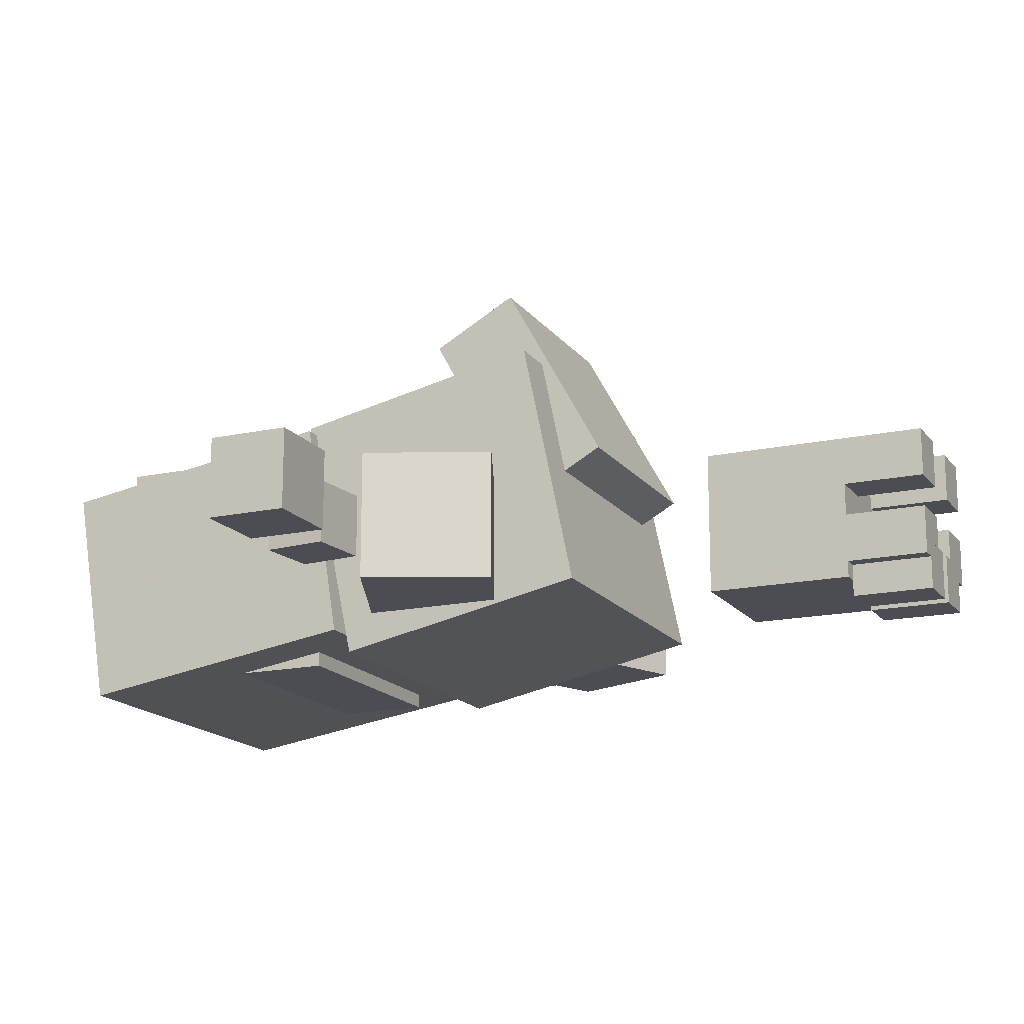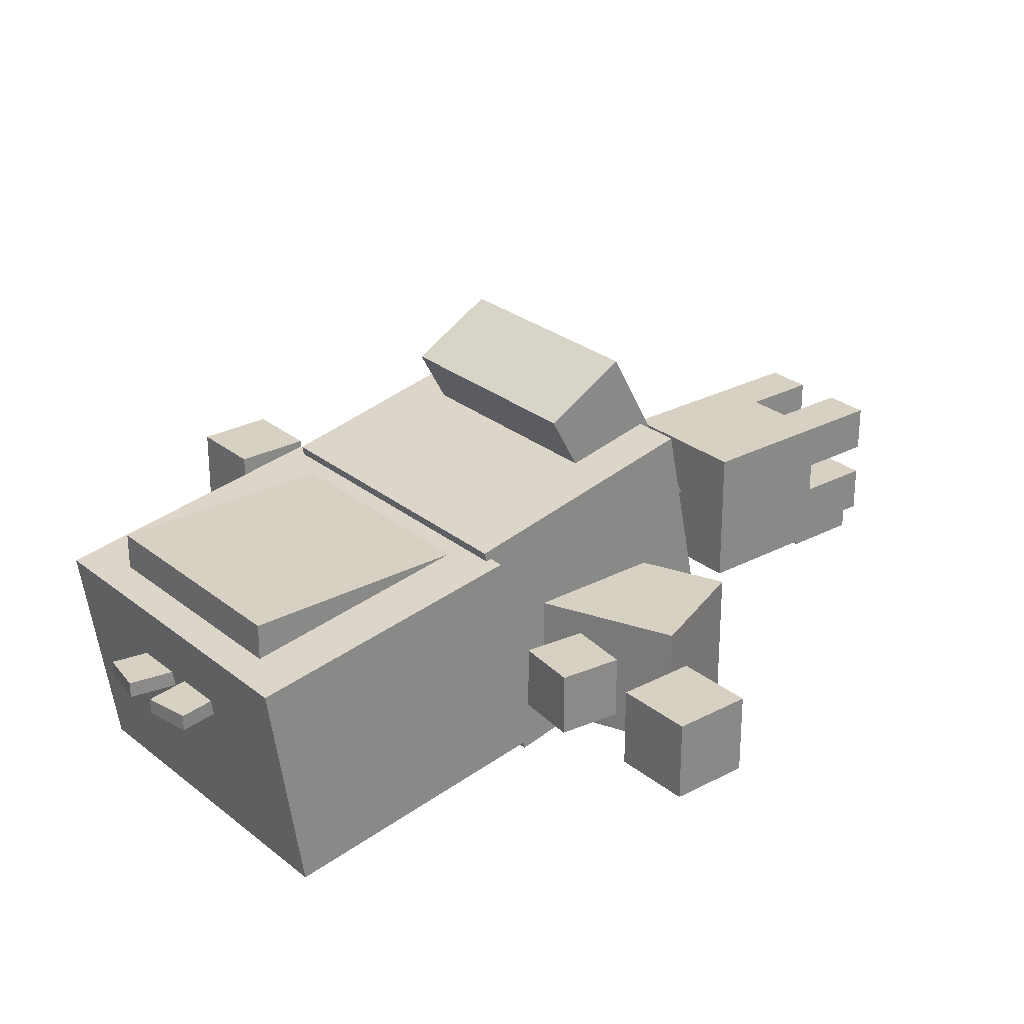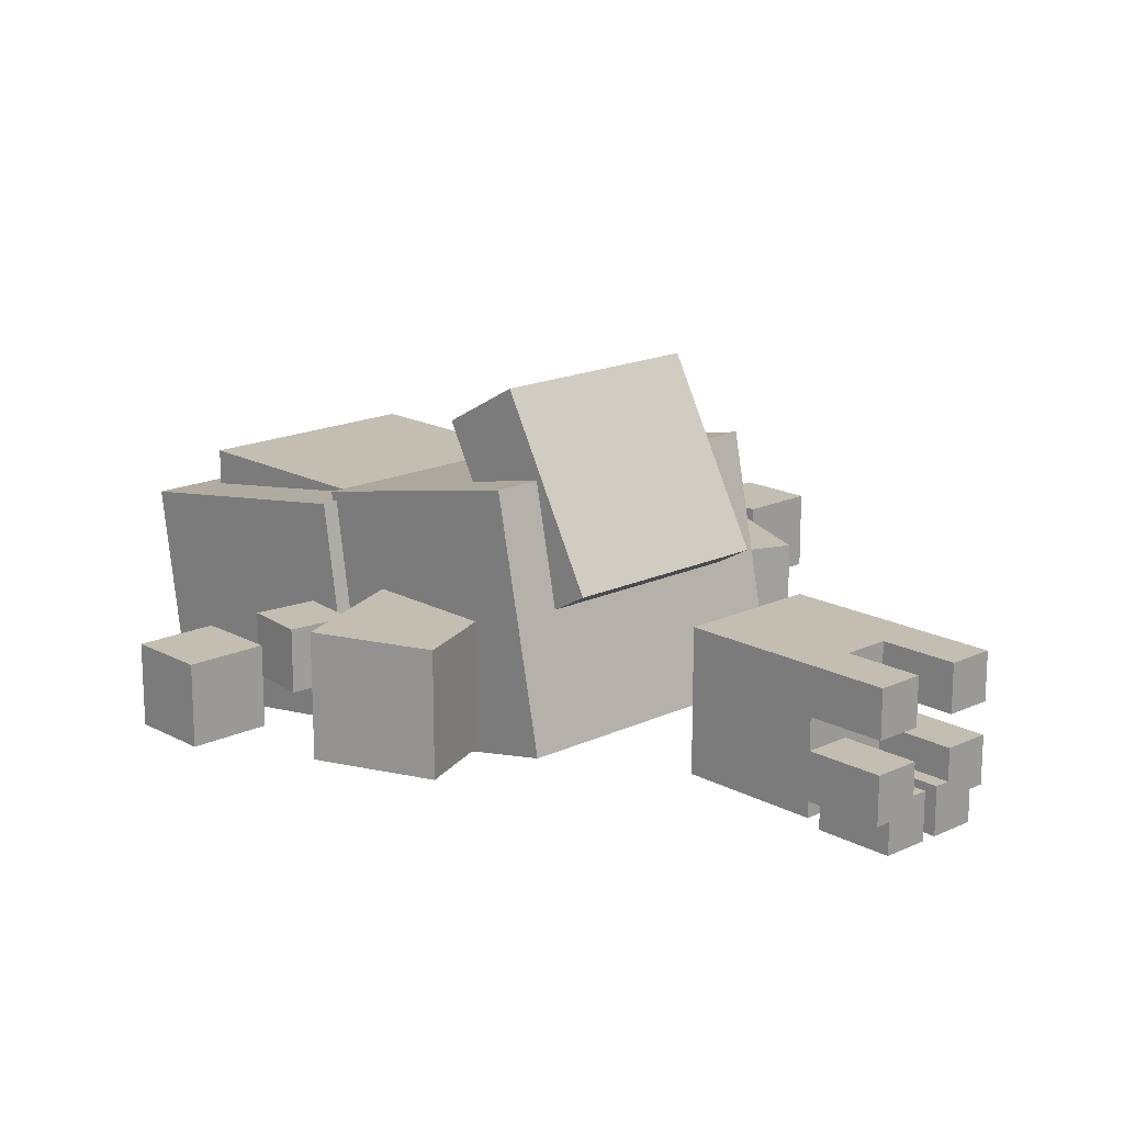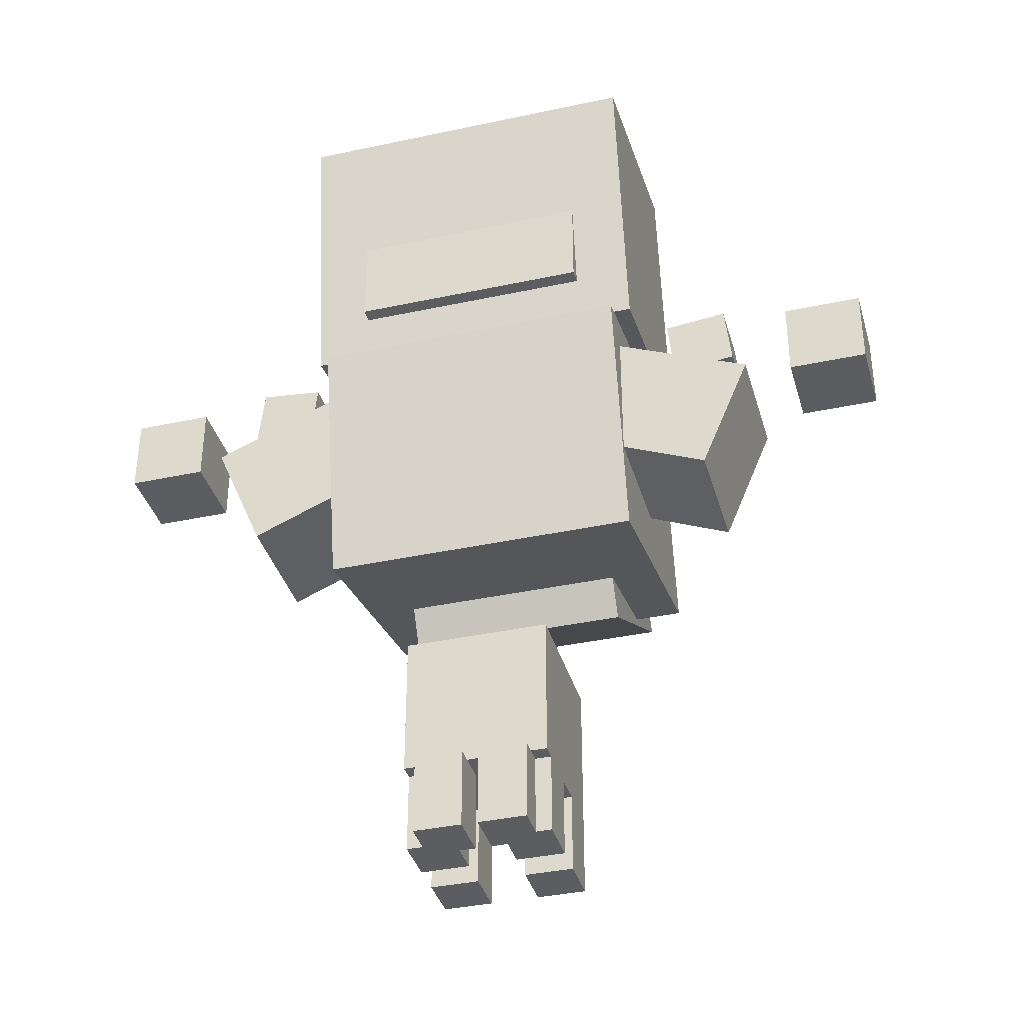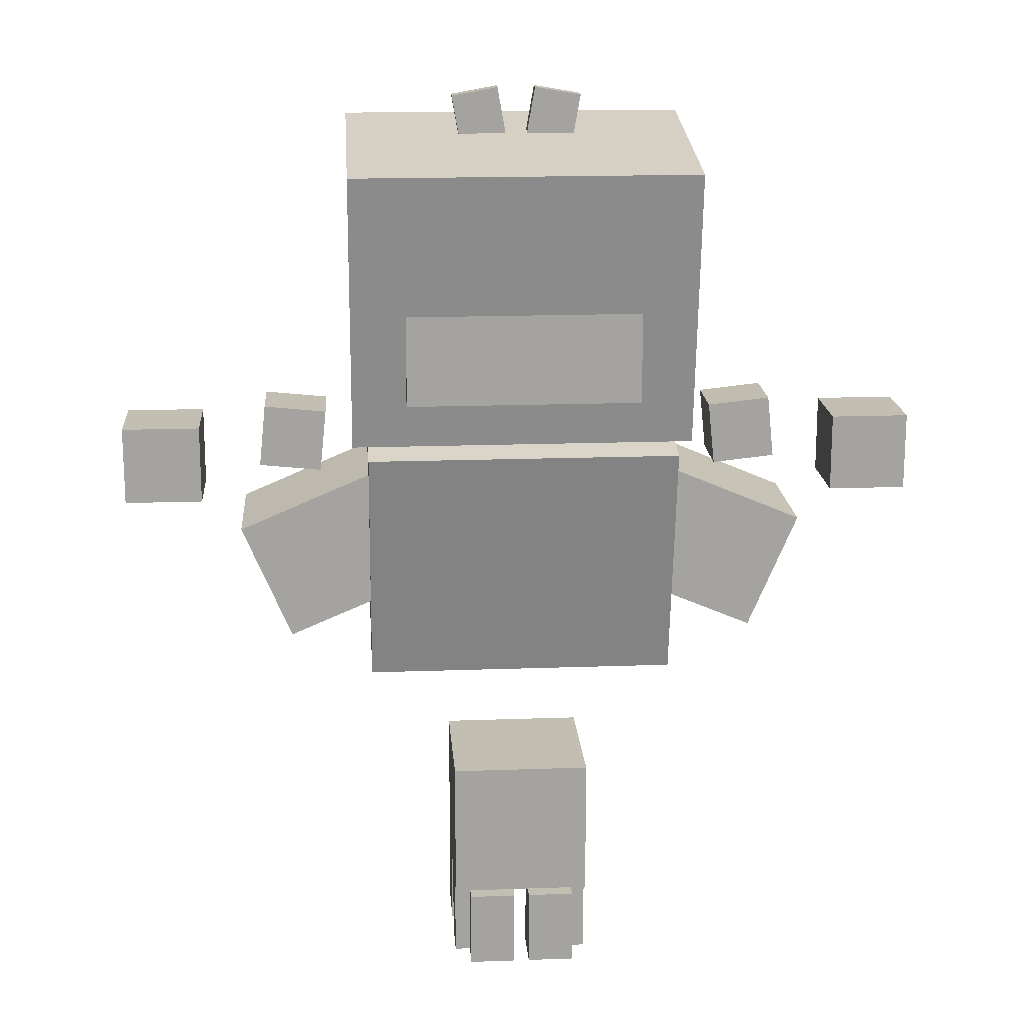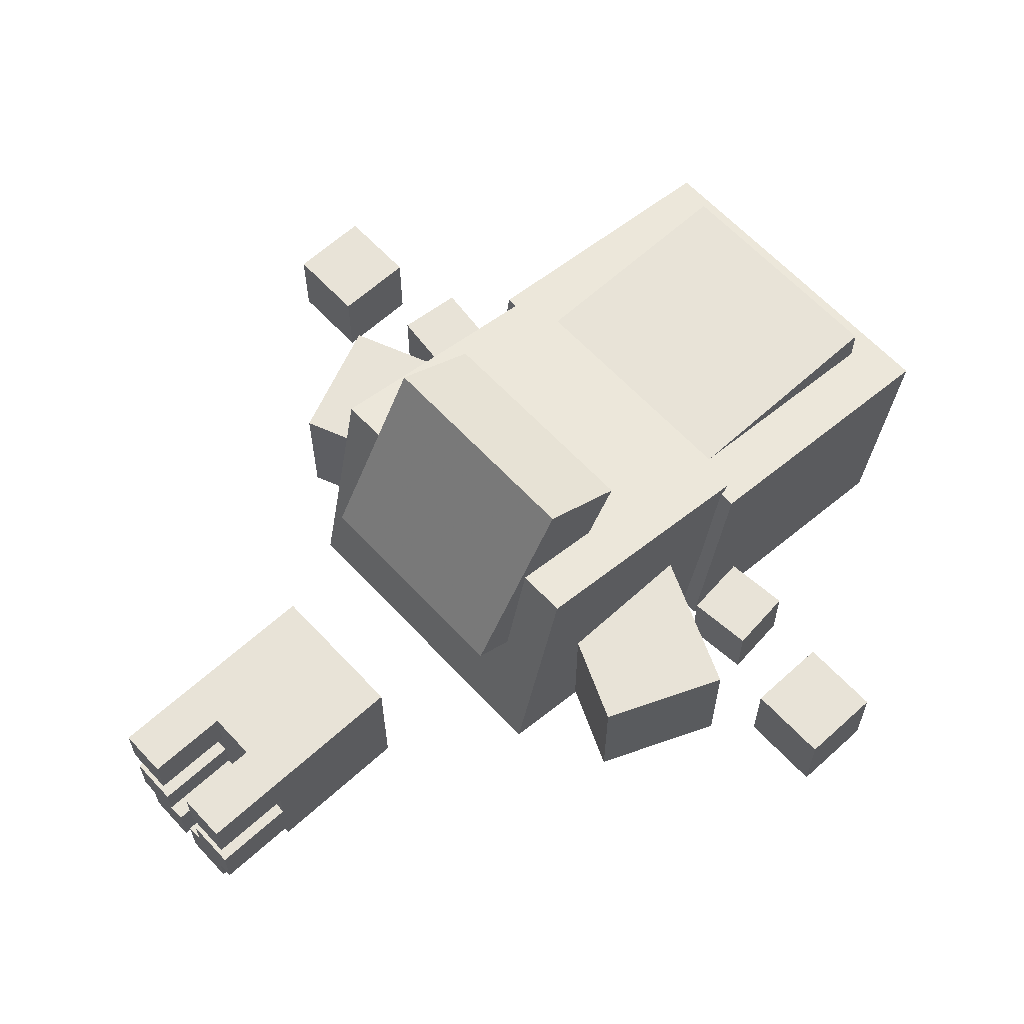
<metadata>
{"format":"obj","ext":"obj","renderer":"f3d","projection":"perspective","resolution":1024,"background":"white","views":[{"elev":-16.4,"azim":-65.9,"up":"+Z"},{"elev":27.1,"azim":-129.2,"up":"+Z"},{"elev":17.2,"azim":-43.1,"up":"+Z"},{"elev":-37.2,"azim":-164.5,"up":"+Y"},{"elev":17.3,"azim":175.9,"up":"+Y"},{"elev":62.4,"azim":47.3,"up":"+Z"}]}
</metadata>
<code>
o Head_jelly
v 0.6875 0.1255 -0.3817
v -0.6875 0.1255 -0.3817
v -0.6875 1.237 -0.5577
v 0.6875 1.237 -0.5577
v -0.6875 0.2624 0.4825
v 0.6875 0.2624 0.4825
v 0.6875 1.374 0.3065
v -0.6875 1.374 0.3065
f 1 2 3 4
f 5 6 7 8
f 4 3 8 7
f 6 5 2 1
f 6 1 4 7
f 2 5 8 3
o Right_arm_jelly
v -0.9517 -0.6927 -0.3125
v -1.147 -0.2324 -0.3125
v -0.2266 0.1583 -0.3125
v -0.03124 -0.3019 -0.3125
v -1.147 -0.2324 0.1875
v -0.9517 -0.6927 0.1875
v -0.03124 -0.3019 0.1875
v -0.2266 0.1583 0.1875
f 9 10 11 12
f 13 14 15 16
f 12 11 16 15
f 14 13 10 9
f 14 9 12 15
f 10 13 16 11
o Right_hand_jelly
v 0.2812 -1.906 -0.2812
v -0.2812 -1.906 -0.2812
v -0.2812 -1.344 -0.2812
v 0.2812 -1.344 -0.2812
v -0.2812 -1.906 0.2812
v 0.2812 -1.906 0.2812
v 0.2812 -1.344 0.2812
v -0.2812 -1.344 0.2812
f 17 18 19 20
f 21 22 23 24
f 20 19 24 23
f 22 21 18 17
f 22 17 20 23
f 18 21 24 19
o Right_middle_finger
v 0.2812 -2.219 -0.2188
v 0.09375 -2.219 -0.2188
v 0.09375 -1.906 -0.2188
v 0.2812 -1.906 -0.2188
v 0.09375 -2.219 -0.03125
v 0.2812 -2.219 -0.03125
v 0.2812 -1.906 -0.03125
v 0.09375 -1.906 -0.03125
f 25 26 27 28
f 29 30 31 32
f 28 27 32 31
f 30 29 26 25
f 30 25 28 31
f 26 29 32 27
o Right_front_finger
v -0.03125 -2.219 -0.3438
v -0.2188 -2.219 -0.3438
v -0.2188 -1.906 -0.3438
v -0.03125 -1.906 -0.3438
v -0.2188 -2.219 -0.1562
v -0.03125 -2.219 -0.1562
v -0.03125 -1.906 -0.1562
v -0.2188 -1.906 -0.1562
f 33 34 35 36
f 37 38 39 40
f 36 35 40 39
f 38 37 34 33
f 38 33 36 39
f 34 37 40 35
o Right_rear_finger
v 0.2812 -2.219 0.09375
v 0.09375 -2.219 0.09375
v 0.09375 -1.906 0.09375
v 0.2812 -1.906 0.09375
v 0.09375 -2.219 0.2812
v 0.2812 -2.219 0.2812
v 0.2812 -1.906 0.2812
v 0.09375 -1.906 0.2812
f 41 42 43 44
f 45 46 47 48
f 44 43 48 47
f 46 45 42 41
f 46 41 44 47
f 42 45 48 43
o Body_jelly
v 0.625 -0.891 -0.2594
v -0.625 -0.891 -0.2594
v -0.625 0.08789 -0.4639
v 0.625 0.08789 -0.4639
v -0.625 -0.6865 0.7195
v 0.625 -0.6865 0.7195
v 0.625 0.2924 0.515
v -0.625 0.2924 0.515
f 49 50 51 52
f 53 54 55 56
f 52 51 56 55
f 54 53 50 49
f 54 49 52 55
f 50 53 56 51
o Bottom_jellly
v 0.4375 -0.9334 0.3283
v -0.4375 -0.9334 0.3283
v -0.4375 -0.6048 0.1477
v 0.4375 -0.6048 0.1477
v -0.4375 -0.542 1.04
v 0.4375 -0.542 1.04
v 0.4375 -0.2134 0.8597
v -0.4375 -0.2134 0.8597
f 57 58 59 60
f 61 62 63 64
f 60 59 64 63
f 62 61 58 57
f 62 57 60 63
f 58 61 64 59
o Left_arm_jelly
v 1.147 -0.2324 -0.3125
v 0.9517 -0.6927 -0.3125
v 0.03124 -0.3019 -0.3125
v 0.2266 0.1583 -0.3125
v 0.9517 -0.6927 0.1875
v 1.147 -0.2324 0.1875
v 0.2266 0.1583 0.1875
v 0.03124 -0.3019 0.1875
f 65 66 67 68
f 69 70 71 72
f 68 67 72 71
f 70 69 66 65
f 70 65 68 71
f 66 69 72 67
o Left_hand_jelly
v 0.2812 -1.906 -0.2812
v -0.2812 -1.906 -0.2812
v -0.2812 -1.344 -0.2812
v 0.2812 -1.344 -0.2812
v -0.2812 -1.906 0.2812
v 0.2812 -1.906 0.2812
v 0.2812 -1.344 0.2812
v -0.2812 -1.344 0.2812
f 73 74 75 76
f 77 78 79 80
f 76 75 80 79
f 78 77 74 73
f 78 73 76 79
f 74 77 80 75
o Left_middle_finger
v -0.09375 -2.219 -0.2188
v -0.2812 -2.219 -0.2188
v -0.2812 -1.906 -0.2188
v -0.09375 -1.906 -0.2188
v -0.2812 -2.219 -0.03125
v -0.09375 -2.219 -0.03125
v -0.09375 -1.906 -0.03125
v -0.2812 -1.906 -0.03125
f 81 82 83 84
f 85 86 87 88
f 84 83 88 87
f 86 85 82 81
f 86 81 84 87
f 82 85 88 83
o Left_rear_finger
v -0.09375 -2.219 0.09375
v -0.2812 -2.219 0.09375
v -0.2812 -1.906 0.09375
v -0.09375 -1.906 0.09375
v -0.2812 -2.219 0.2812
v -0.09375 -2.219 0.2812
v -0.09375 -1.906 0.2812
v -0.2812 -1.906 0.2812
f 89 90 91 92
f 93 94 95 96
f 92 91 96 95
f 94 93 90 89
f 94 89 92 95
f 90 93 96 91
o Left_front_finger
v 0.2188 -2.219 -0.3438
v 0.03125 -2.219 -0.3438
v 0.03125 -1.906 -0.3438
v 0.2188 -1.906 -0.3438
v 0.03125 -2.219 -0.1562
v 0.2188 -2.219 -0.1562
v 0.2188 -1.906 -0.1562
v 0.03125 -1.906 -0.1562
f 97 98 99 100
f 101 102 103 104
f 100 99 104 103
f 102 101 98 97
f 102 97 100 103
f 98 101 104 99
o Right_foot
v 0.4669 -0.4372 -0.03369
v 0.2335 -0.4372 0.0559
v 0.124 -0.3723 -0.2295
v 0.3574 -0.3723 -0.3191
v 0.2522 -0.1927 0.1044
v 0.4856 -0.1927 0.01483
v 0.376 -0.1277 -0.2705
v 0.1426 -0.1277 -0.1809
f 105 106 107 108
f 109 110 111 112
f 108 107 112 111
f 110 109 106 105
f 110 105 108 111
f 106 109 112 107
o Left_foot
v -0.2335 -0.4372 0.0559
v -0.4669 -0.4372 -0.03369
v -0.3574 -0.3723 -0.3191
v -0.124 -0.3723 -0.2295
v -0.4856 -0.1927 0.01483
v -0.2522 -0.1927 0.1044
v -0.1426 -0.1277 -0.1809
v -0.376 -0.1277 -0.2705
f 113 114 115 116
f 117 118 119 120
f 116 115 120 119
f 118 117 114 113
f 118 113 116 119
f 114 117 120 115
o Right_shoulder
v 0.5181 -0.000576 -0.1875
v 0.2114 -0.0602 -0.1875
v 0.1636 0.1852 -0.1875
v 0.4704 0.2448 -0.1875
v 0.2114 -0.0602 0.0625
v 0.5181 -0.000576 0.0625
v 0.4704 0.2448 0.0625
v 0.1636 0.1852 0.0625
f 121 122 123 124
f 125 126 127 128
f 124 123 128 127
f 126 125 122 121
f 126 121 124 127
f 122 125 128 123
o Right_arm_seg_1
v 0.5657 0.01639 -0.0625
v 0.4419 -0.001003 -0.0625
v 0.4245 0.1228 -0.0625
v 0.5483 0.1402 -0.0625
v 0.4419 -0.001003 0.0625
v 0.5657 0.01639 0.0625
v 0.5483 0.1402 0.0625
v 0.4245 0.1228 0.0625
f 129 130 131 132
f 133 134 135 136
f 132 131 136 135
f 134 133 130 129
f 134 129 132 135
f 130 133 136 131
o Right_arm_seg_2
v 1.07 -0.01325 -0.125
v 0.8211 -0.03939 -0.125
v 0.795 0.2092 -0.125
v 1.044 0.2354 -0.125
v 0.8211 -0.03939 0.125
v 1.07 -0.01325 0.125
v 1.044 0.2354 0.125
v 0.795 0.2092 0.125
f 137 138 139 140
f 141 142 143 144
f 140 139 144 143
f 142 141 138 137
f 142 137 140 143
f 138 141 144 139
o Right_arm_seg_3
v 1.625 -0.1562 -0.1562
v 1.312 -0.1562 -0.1562
v 1.312 0.1562 -0.1562
v 1.625 0.1562 -0.1562
v 1.312 -0.1562 0.1562
v 1.625 -0.1562 0.1562
v 1.625 0.1562 0.1562
v 1.312 0.1562 0.1562
f 145 146 147 148
f 149 150 151 152
f 148 147 152 151
f 150 149 146 145
f 150 145 148 151
f 146 149 152 147
o Body
v 0.2812 -0.416 -0.1449
v -0.2812 -0.416 -0.1449
v -0.2812 0.3202 -0.288
v 0.2812 0.3202 -0.288
v -0.2812 -0.3087 0.4073
v 0.2812 -0.3087 0.4073
v 0.2812 0.4275 0.2642
v -0.2812 0.4275 0.2642
f 153 154 155 156
f 157 158 159 160
f 156 155 160 159
f 158 157 154 153
f 158 153 156 159
f 154 157 160 155
o Head
v 0.4688 0.3125 -0.4688
v -0.4688 0.3125 -0.4688
v -0.4688 1.25 -0.4688
v 0.4688 1.25 -0.4688
v -0.4688 0.3125 0.4688
v 0.4688 0.3125 0.4688
v 0.4688 1.25 0.4688
v -0.4688 1.25 0.4688
f 161 162 163 164
f 165 166 167 168
f 164 163 168 167
f 166 165 162 161
f 166 161 164 167
f 162 165 168 163
o Right_ear
v 0.00015 1.079 0
v -0.1845 1.046 0
v -0.2605 1.477 0
v -0.07582 1.51 0
v -0.1845 1.046 0.0625
v 0.00015 1.079 0.0625
v -0.07582 1.51 0.0625
v -0.2605 1.477 0.0625
f 169 170 171 172
f 173 174 175 176
f 172 171 176 175
f 174 173 170 169
f 174 169 172 175
f 170 173 176 171
o Left_ear
v 0.1845 1.046 0
v -0.00015 1.079 0
v 0.07582 1.51 0
v 0.2605 1.477 0
v -0.00015 1.079 0.0625
v 0.1845 1.046 0.0625
v 0.2605 1.477 0.0625
v 0.07582 1.51 0.0625
f 177 178 179 180
f 181 182 183 184
f 180 179 184 183
f 182 181 178 177
f 182 177 180 183
f 178 181 184 179
o Left_shoulder
v -0.2114 -0.0602 -0.1875
v -0.5181 -0.000576 -0.1875
v -0.4704 0.2448 -0.1875
v -0.1636 0.1852 -0.1875
v -0.5181 -0.000576 0.0625
v -0.2114 -0.0602 0.0625
v -0.1636 0.1852 0.0625
v -0.4704 0.2448 0.0625
f 185 186 187 188
f 189 190 191 192
f 188 187 192 191
f 190 189 186 185
f 190 185 188 191
f 186 189 192 187
o Left_arm_seg_1
v -0.4419 -0.001004 -0.0625
v -0.5657 0.01639 -0.0625
v -0.5483 0.1402 -0.0625
v -0.4245 0.1228 -0.0625
v -0.5657 0.01639 0.0625
v -0.4419 -0.001004 0.0625
v -0.4245 0.1228 0.0625
v -0.5483 0.1402 0.0625
f 193 194 195 196
f 197 198 199 200
f 196 195 200 199
f 198 197 194 193
f 198 193 196 199
f 194 197 200 195
o Left_arm_seg_2
v -0.8211 -0.03939 -0.125
v -1.07 -0.01325 -0.125
v -1.044 0.2354 -0.125
v -0.795 0.2092 -0.125
v -1.07 -0.01325 0.125
v -0.8211 -0.03939 0.125
v -0.795 0.2092 0.125
v -1.044 0.2354 0.125
f 201 202 203 204
f 205 206 207 208
f 204 203 208 207
f 206 205 202 201
f 206 201 204 207
f 202 205 208 203
o Left_arm_seg_3
v -1.312 -0.1562 -0.1562
v -1.625 -0.1562 -0.1562
v -1.625 0.1562 -0.1562
v -1.312 0.1562 -0.1562
v -1.625 -0.1562 0.1562
v -1.312 -0.1562 0.1562
v -1.312 0.1562 0.1562
v -1.625 0.1562 0.1562
f 209 210 211 212
f 213 214 215 216
f 212 211 216 215
f 214 213 210 209
f 214 209 212 215
f 210 213 216 211

</code>
